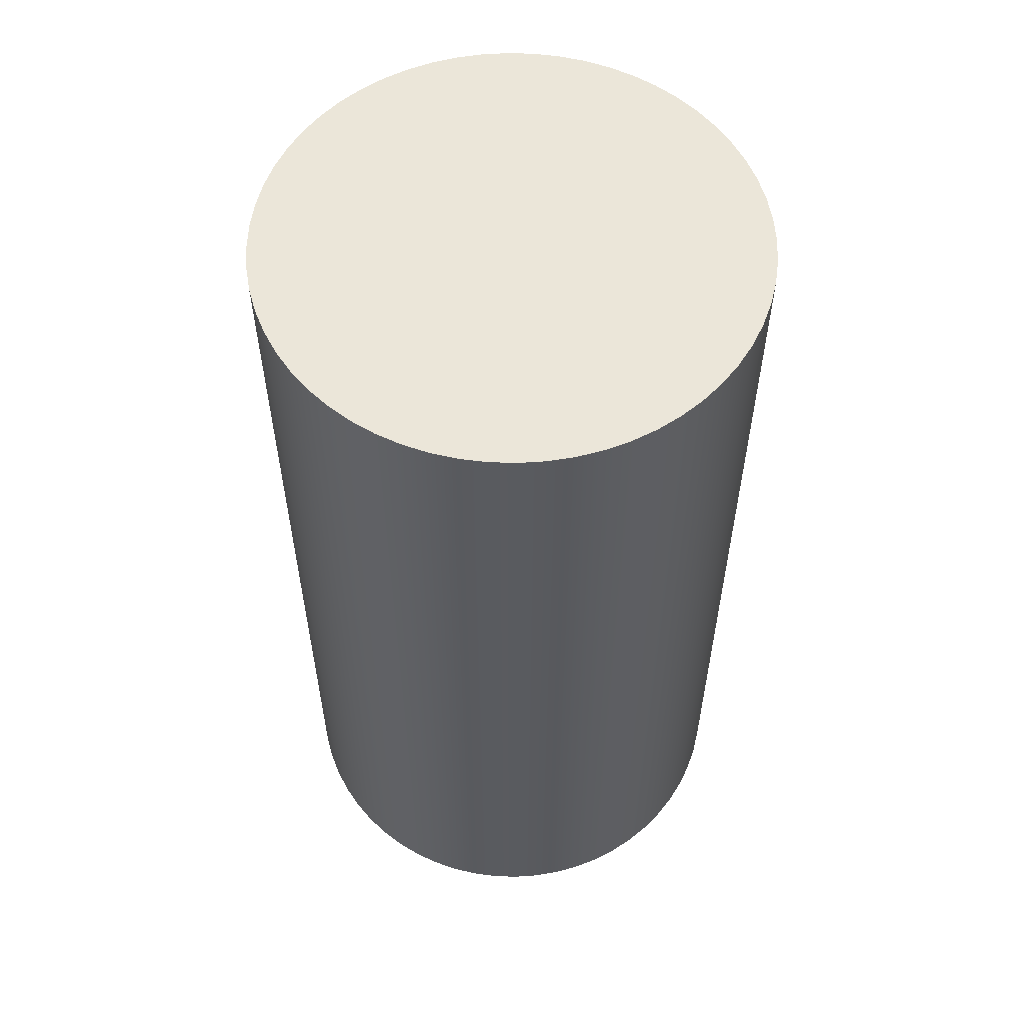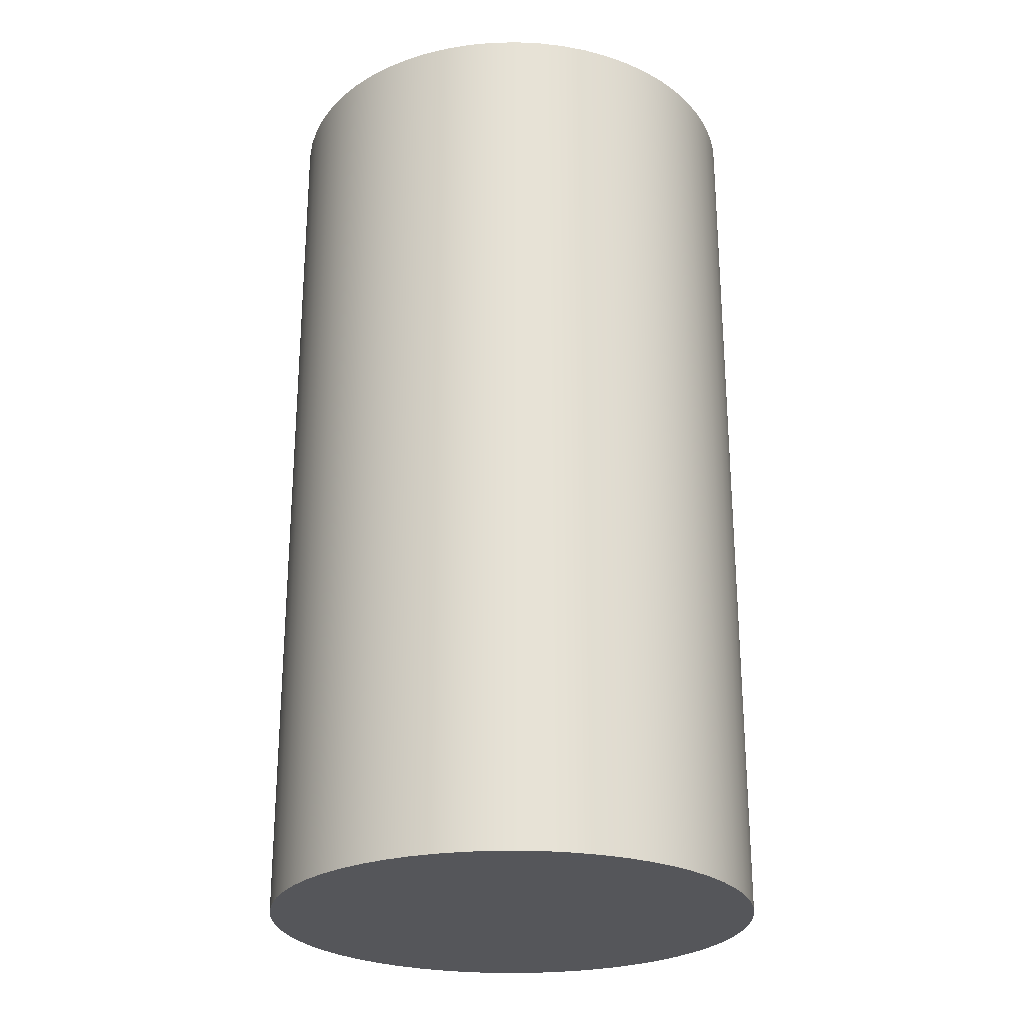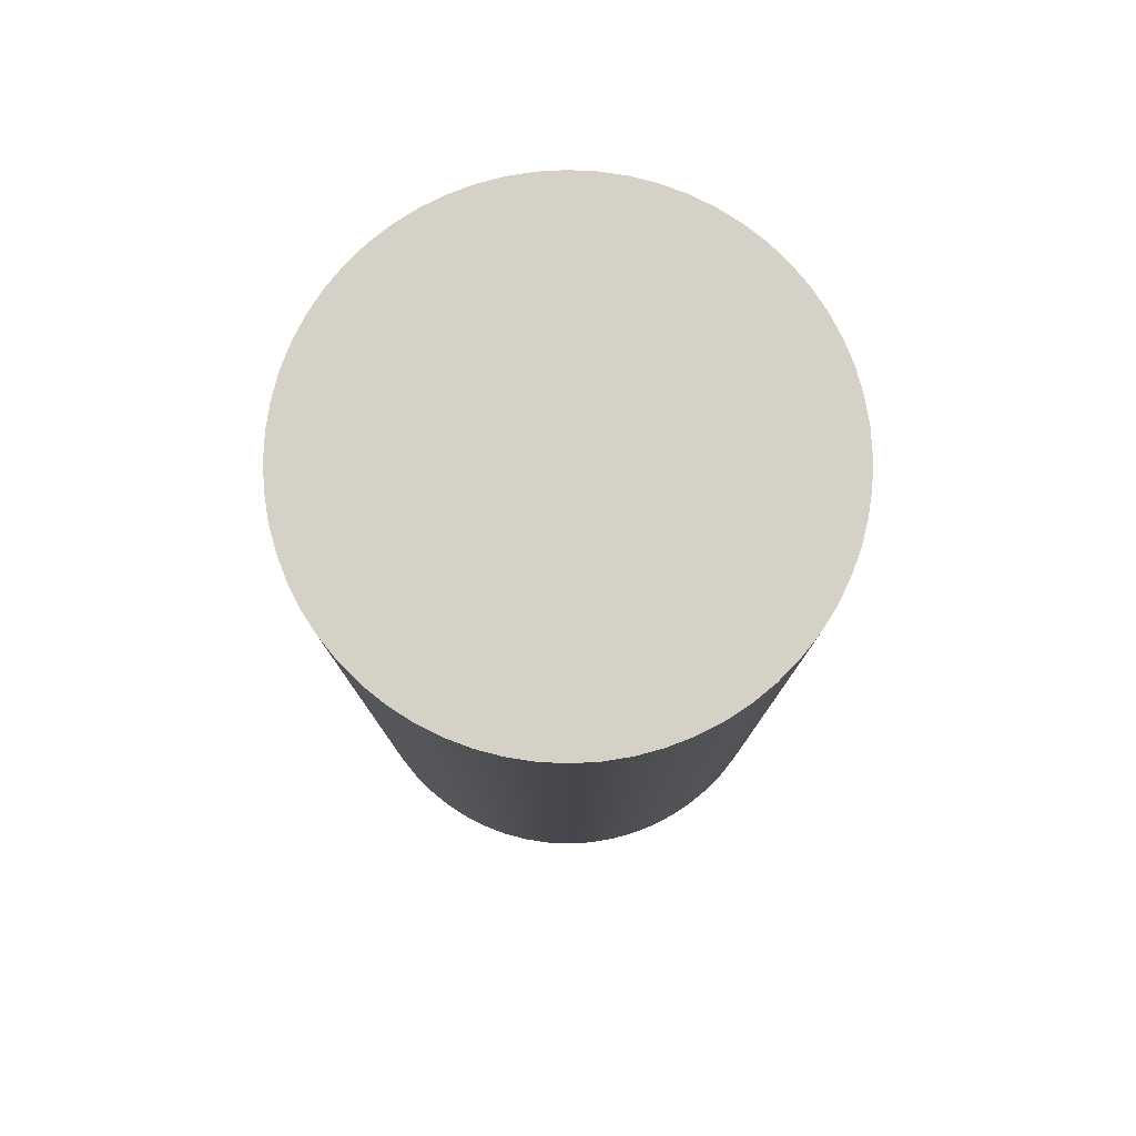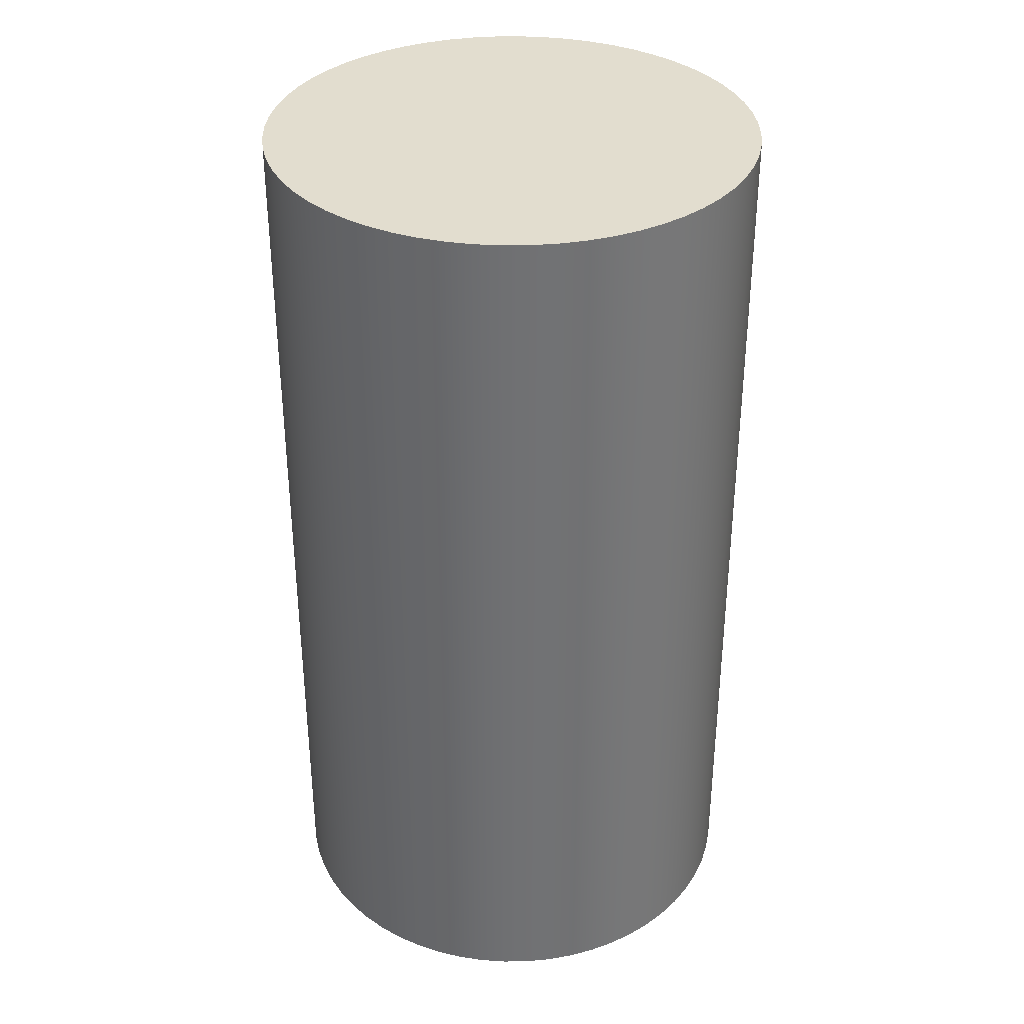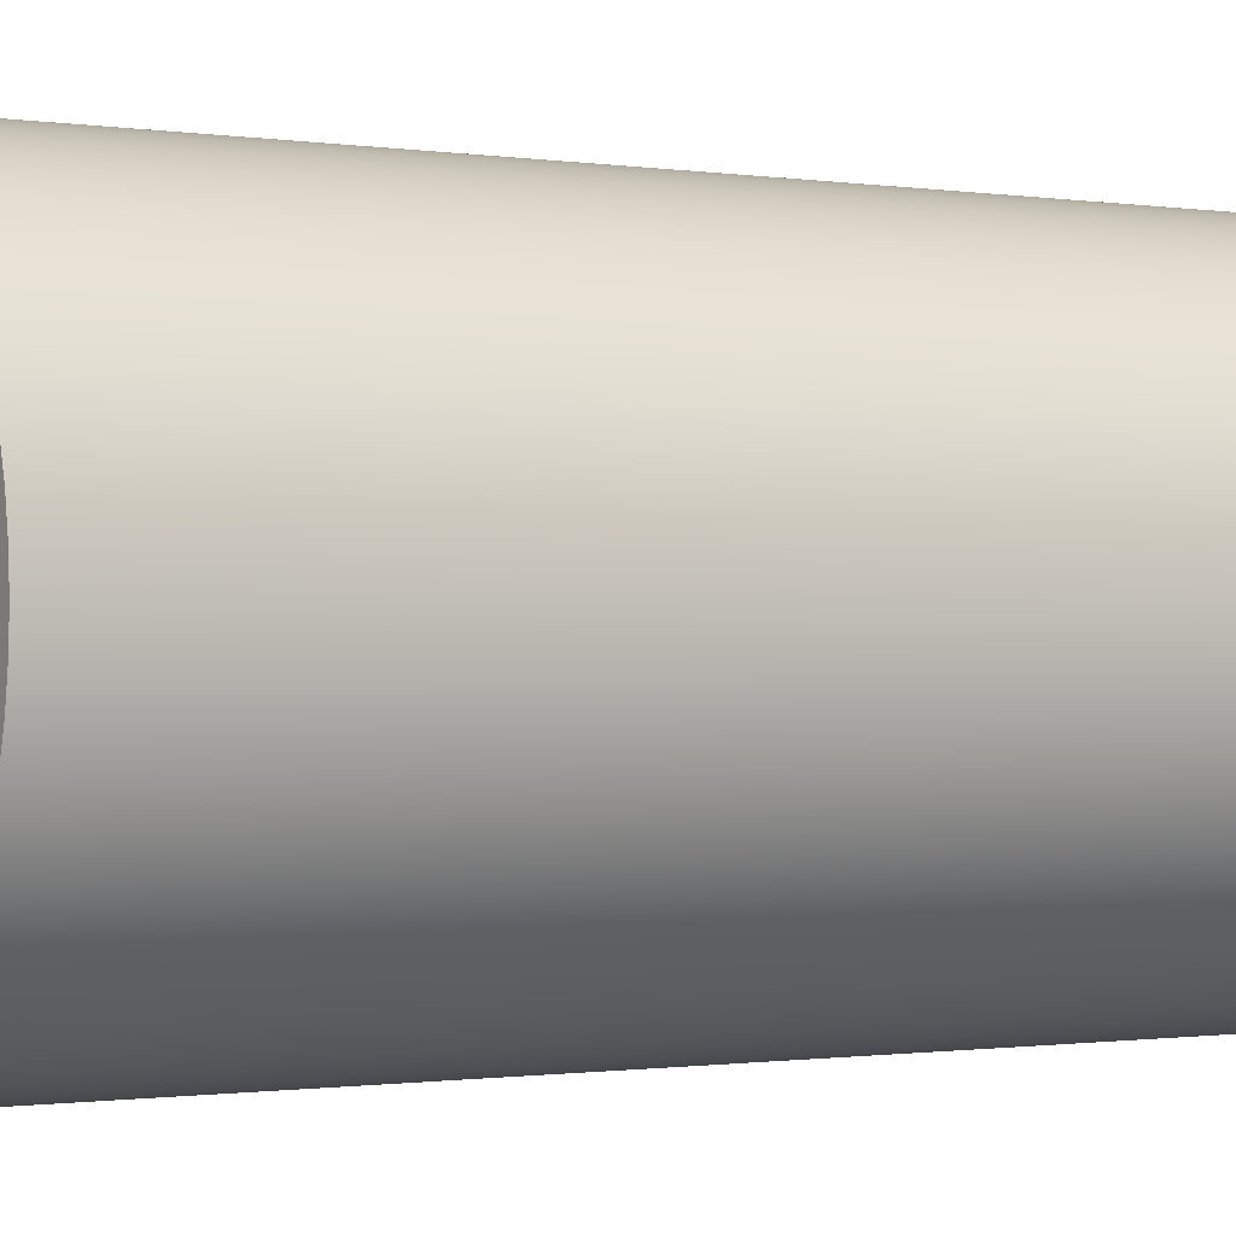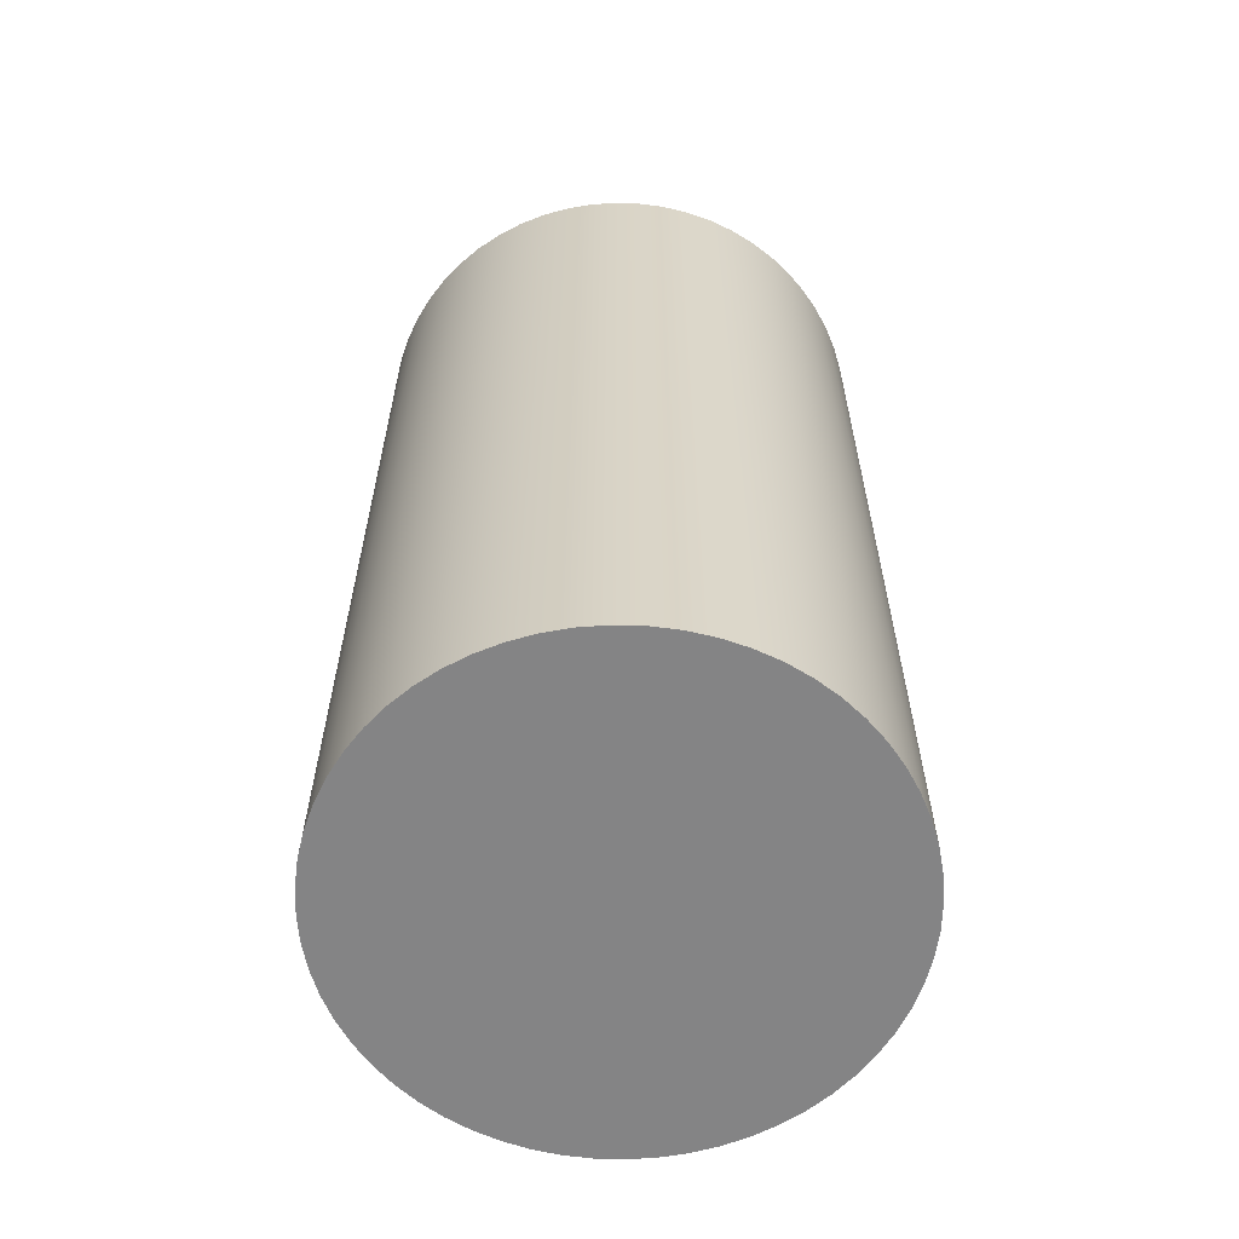
<metadata>
{"format":"obj","ext":"obj","renderer":"f3d","projection":"perspective","resolution":1024,"background":"white","views":[{"elev":57.3,"azim":-127.0,"up":"+Y"},{"elev":-25.8,"azim":-97.5,"up":"+Y"},{"elev":79.0,"azim":-156.3,"up":"+Y"},{"elev":35.0,"azim":-148.0,"up":"+Y"},{"elev":-0.8,"azim":58.7,"up":"+Z"},{"elev":-61.5,"azim":-118.7,"up":"+Y"}]}
</metadata>
<code>
g default
v -0.432 -7.151 -0.03074
v -0.4368 -7.151 -0.06114
v -0.4448 -7.151 -0.09088
v -0.4558 -7.151 -0.1196
v -0.4698 -7.151 -0.147
v -0.4865 -7.151 -0.1729
v -0.5059 -7.151 -0.1968
v -0.5277 -7.151 -0.2186
v -0.5516 -7.151 -0.2379
v -0.5774 -7.151 -0.2547
v -0.6048 -7.151 -0.2687
v -0.6336 -7.151 -0.2797
v -0.6633 -7.151 -0.2877
v -0.6937 -7.151 -0.2925
v -0.7245 -7.151 -0.2941
v -0.7552 -7.151 -0.2925
v -0.7856 -7.151 -0.2877
v -0.8153 -7.151 -0.2797
v -0.8441 -7.151 -0.2687
v -0.8715 -7.151 -0.2547
v -0.8973 -7.151 -0.2379
v -0.9212 -7.151 -0.2186
v -0.943 -7.151 -0.1968
v -0.9624 -7.151 -0.1729
v -0.9792 -7.151 -0.147
v -0.9931 -7.151 -0.1196
v -1.004 -7.151 -0.09088
v -1.012 -7.151 -0.06114
v -1.017 -7.151 -0.03074
v -1.019 -7.151 0
v -1.017 -7.151 0.03074
v -1.012 -7.151 0.06114
v -1.004 -7.151 0.09088
v -0.9931 -7.151 0.1196
v -0.9792 -7.151 0.147
v -0.9624 -7.151 0.1729
v -0.943 -7.151 0.1968
v -0.9212 -7.151 0.2186
v -0.8973 -7.151 0.2379
v -0.8715 -7.151 0.2547
v -0.8441 -7.151 0.2687
v -0.8153 -7.151 0.2797
v -0.7856 -7.151 0.2877
v -0.7552 -7.151 0.2925
v -0.7245 -7.151 0.2941
v -0.6937 -7.151 0.2925
v -0.6633 -7.151 0.2877
v -0.6336 -7.151 0.2797
v -0.6048 -7.151 0.2687
v -0.5774 -7.151 0.2547
v -0.5516 -7.151 0.2379
v -0.5277 -7.151 0.2186
v -0.5059 -7.151 0.1968
v -0.4865 -7.151 0.1729
v -0.4698 -7.151 0.147
v -0.4558 -7.151 0.1196
v -0.4448 -7.151 0.09088
v -0.4368 -7.151 0.06114
v -0.432 -7.151 0.03074
v -0.4304 -7.151 0
v -0.432 -6.048 -0.03074
v -0.4368 -6.048 -0.06114
v -0.4448 -6.048 -0.09088
v -0.4558 -6.048 -0.1196
v -0.4698 -6.048 -0.147
v -0.4865 -6.048 -0.1729
v -0.5059 -6.048 -0.1968
v -0.5277 -6.048 -0.2186
v -0.5516 -6.048 -0.2379
v -0.5774 -6.048 -0.2547
v -0.6048 -6.048 -0.2687
v -0.6336 -6.048 -0.2797
v -0.6633 -6.048 -0.2877
v -0.6937 -6.048 -0.2925
v -0.7245 -6.048 -0.2941
v -0.7552 -6.048 -0.2925
v -0.7856 -6.048 -0.2877
v -0.8153 -6.048 -0.2797
v -0.8441 -6.048 -0.2687
v -0.8715 -6.048 -0.2547
v -0.8973 -6.048 -0.2379
v -0.9212 -6.048 -0.2186
v -0.943 -6.048 -0.1968
v -0.9624 -6.048 -0.1729
v -0.9792 -6.048 -0.147
v -0.9931 -6.048 -0.1196
v -1.004 -6.048 -0.09088
v -1.012 -6.048 -0.06114
v -1.017 -6.048 -0.03074
v -1.019 -6.048 0
v -1.017 -6.048 0.03074
v -1.012 -6.048 0.06114
v -1.004 -6.048 0.09088
v -0.9931 -6.048 0.1196
v -0.9792 -6.048 0.147
v -0.9624 -6.048 0.1729
v -0.943 -6.048 0.1968
v -0.9212 -6.048 0.2186
v -0.8973 -6.048 0.2379
v -0.8715 -6.048 0.2547
v -0.8441 -6.048 0.2687
v -0.8153 -6.048 0.2797
v -0.7856 -6.048 0.2877
v -0.7552 -6.048 0.2925
v -0.7245 -6.048 0.2941
v -0.6937 -6.048 0.2925
v -0.6633 -6.048 0.2877
v -0.6336 -6.048 0.2797
v -0.6048 -6.048 0.2687
v -0.5774 -6.048 0.2547
v -0.5516 -6.048 0.2379
v -0.5277 -6.048 0.2186
v -0.5059 -6.048 0.1968
v -0.4865 -6.048 0.1729
v -0.4698 -6.048 0.147
v -0.4558 -6.048 0.1196
v -0.4448 -6.048 0.09088
v -0.4368 -6.048 0.06114
v -0.432 -6.048 0.03074
v -0.4304 -6.048 0
g pCylinder12
f 1 2 62 61
f 2 3 63 62
f 3 4 64 63
f 4 5 65 64
f 5 6 66 65
f 6 7 67 66
f 7 8 68 67
f 8 9 69 68
f 9 10 70 69
f 10 11 71 70
f 11 12 72 71
f 12 13 73 72
f 13 14 74 73
f 14 15 75 74
f 15 16 76 75
f 16 17 77 76
f 17 18 78 77
f 18 19 79 78
f 19 20 80 79
f 20 21 81 80
f 21 22 82 81
f 22 23 83 82
f 23 24 84 83
f 24 25 85 84
f 25 26 86 85
f 26 27 87 86
f 27 28 88 87
f 28 29 89 88
f 29 30 90 89
f 30 31 91 90
f 31 32 92 91
f 32 33 93 92
f 33 34 94 93
f 34 35 95 94
f 35 36 96 95
f 36 37 97 96
f 37 38 98 97
f 38 39 99 98
f 39 40 100 99
f 40 41 101 100
f 41 42 102 101
f 42 43 103 102
f 43 44 104 103
f 44 45 105 104
f 45 46 106 105
f 46 47 107 106
f 47 48 108 107
f 48 49 109 108
f 49 50 110 109
f 50 51 111 110
f 51 52 112 111
f 52 53 113 112
f 53 54 114 113
f 54 55 115 114
f 55 56 116 115
f 56 57 117 116
f 57 58 118 117
f 58 59 119 118
f 59 60 120 119
f 60 1 61 120
f 1 60 59 58 57 56 55 54 53 52 51 50 49 48 47 46 45 44 43 42 41 40 39 38 37 36 35 34 33 32 31 30 29 28 27 26 25 24 23 22 21 20 19 18 17 16 15 14 13 12 11 10 9 8 7 6 5 4 3 2
f 61 62 63 64 65 66 67 68 69 70 71 72 73 74 75 76 77 78 79 80 81 82 83 84 85 86 87 88 89 90 91 92 93 94 95 96 97 98 99 100 101 102 103 104 105 106 107 108 109 110 111 112 113 114 115 116 117 118 119 120

</code>
